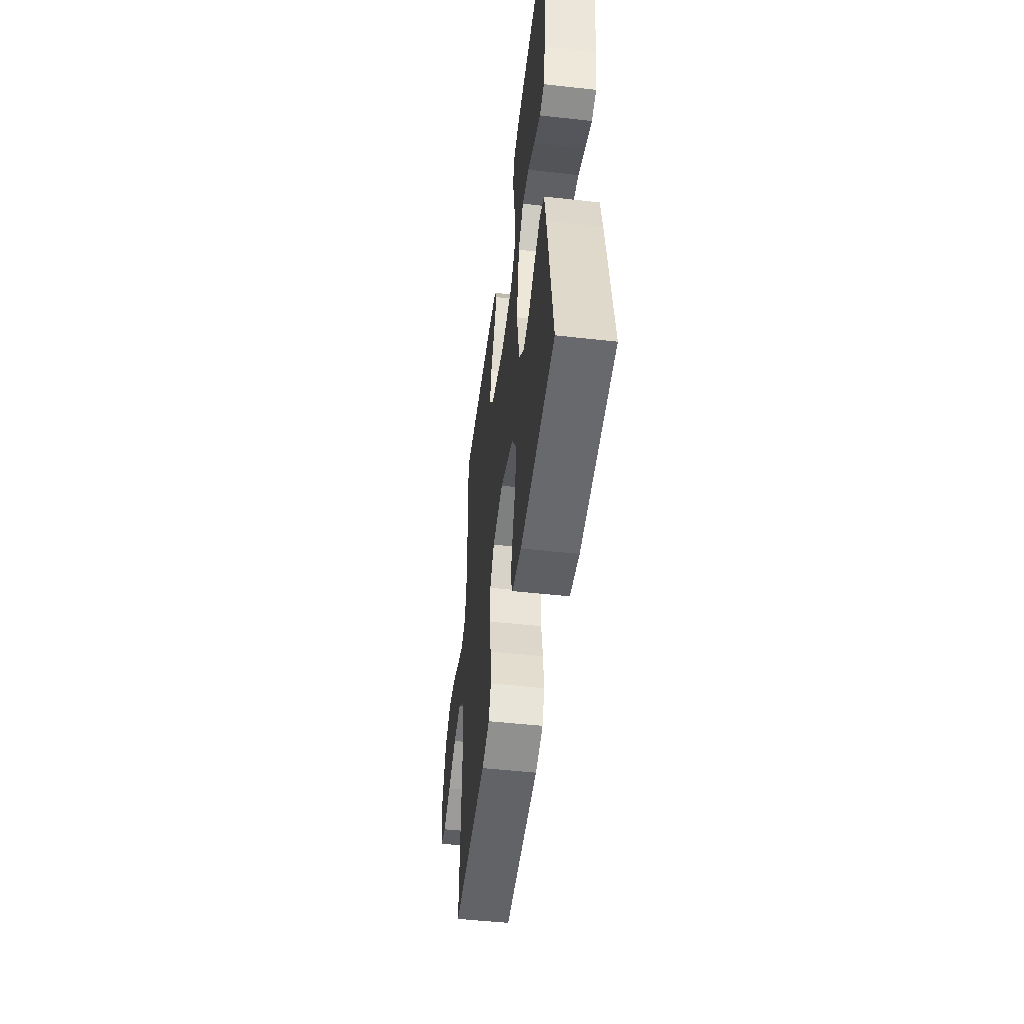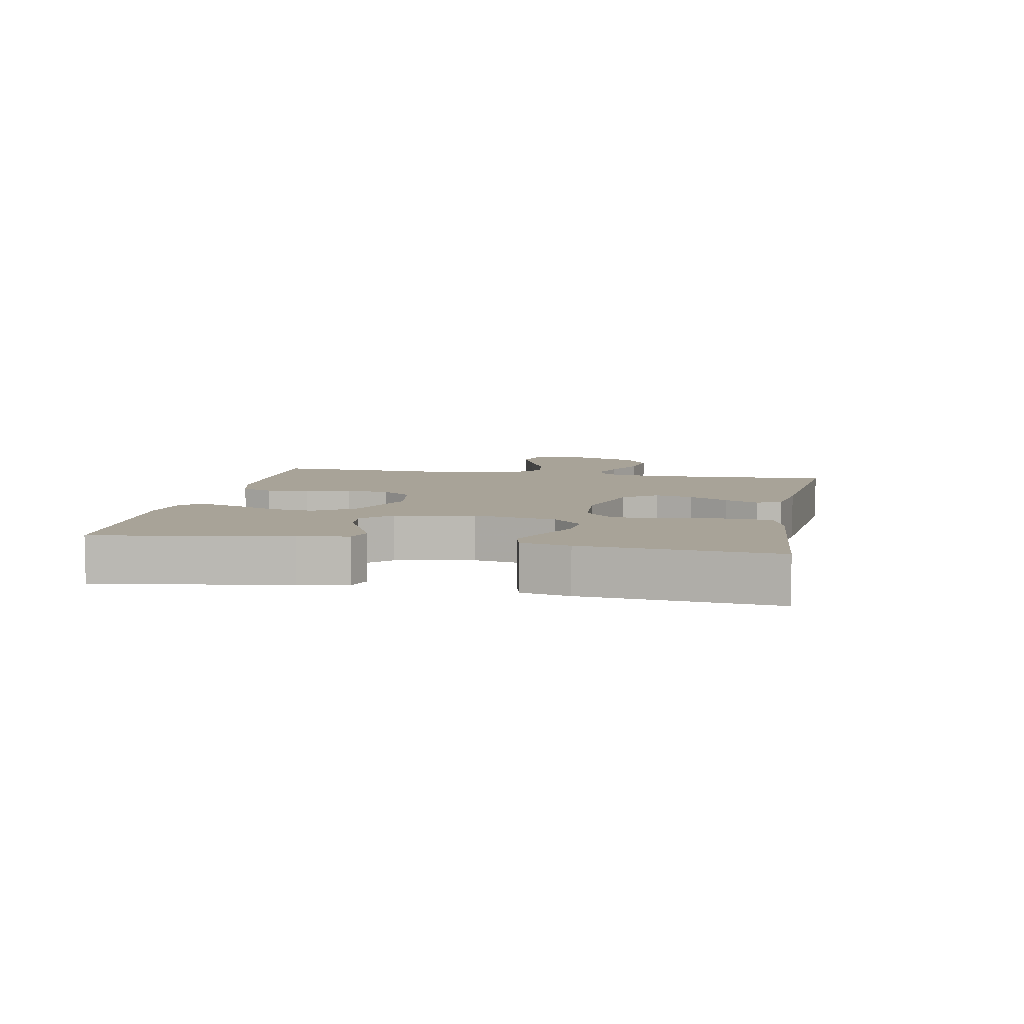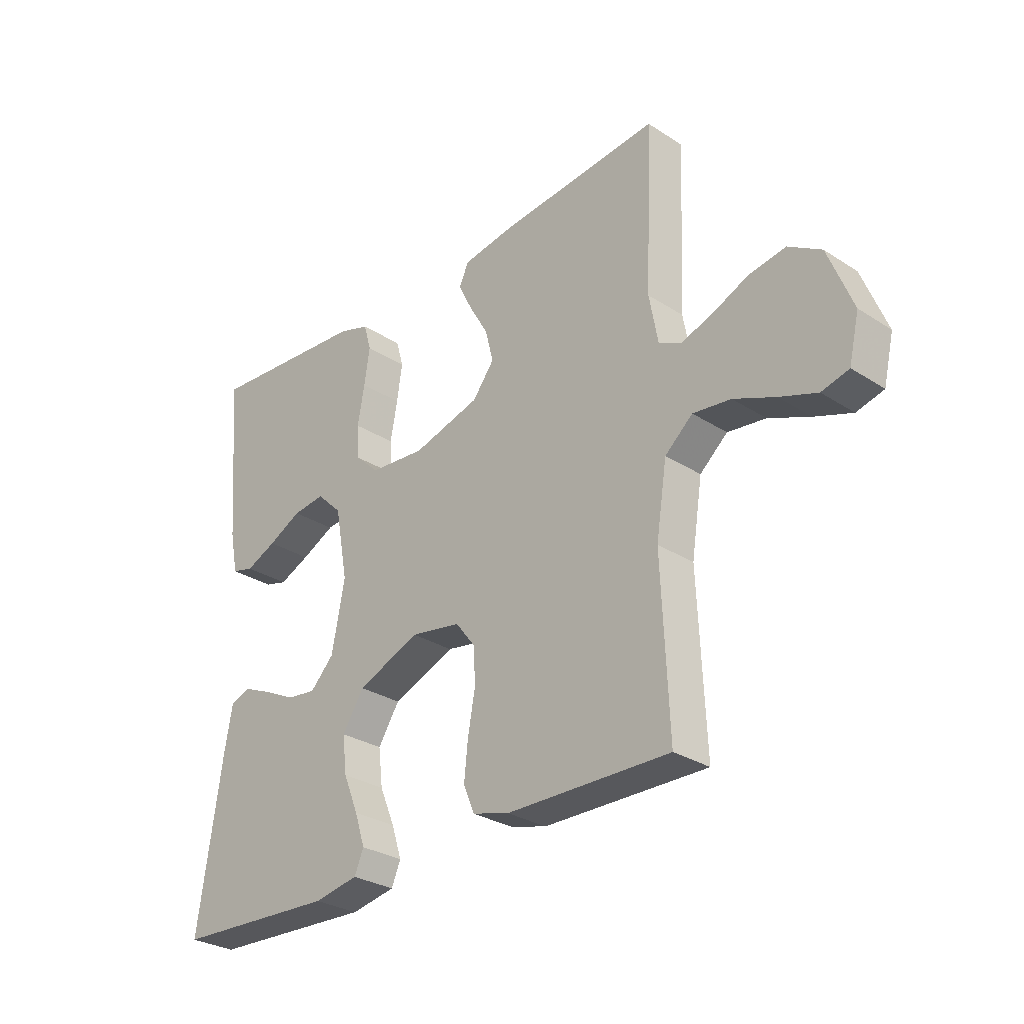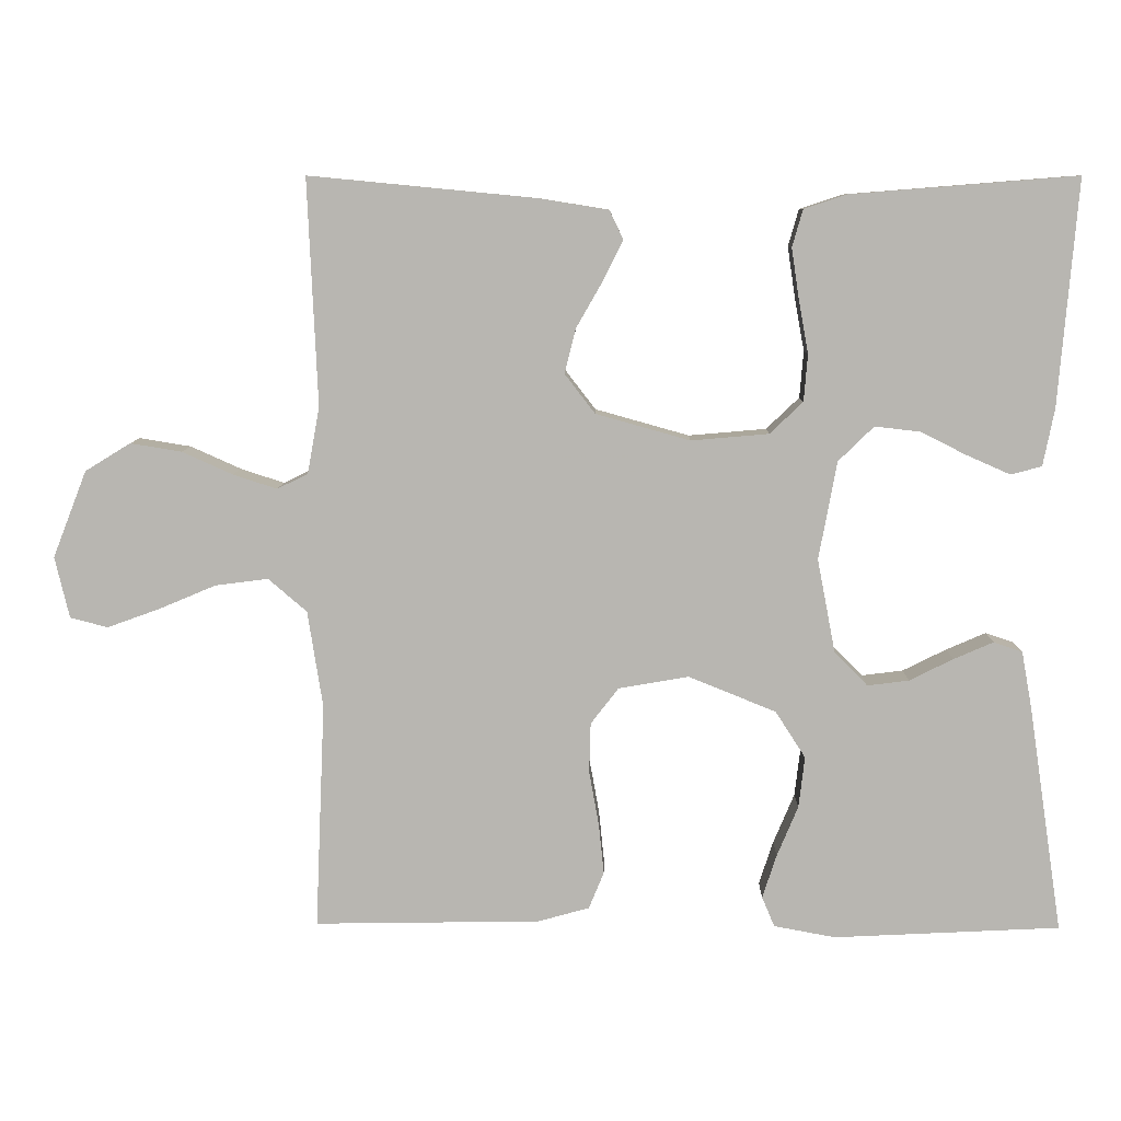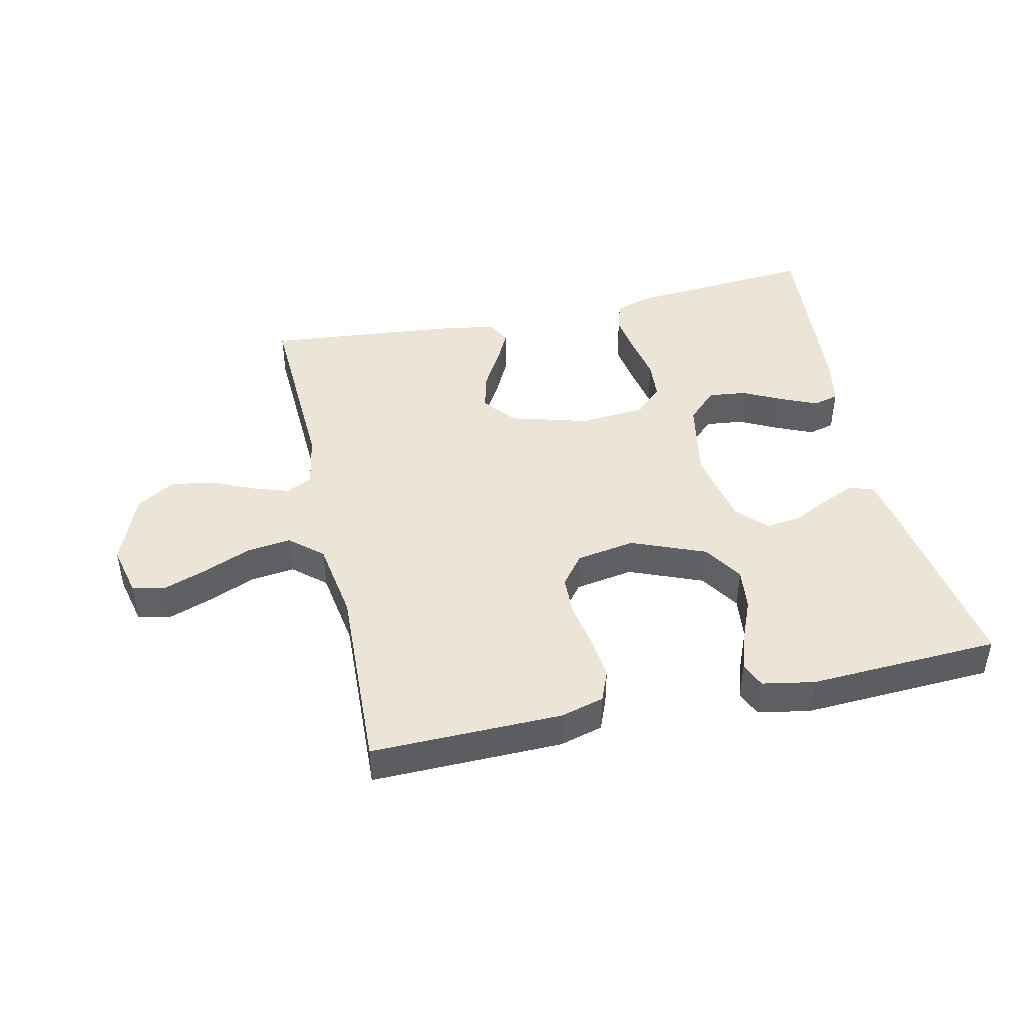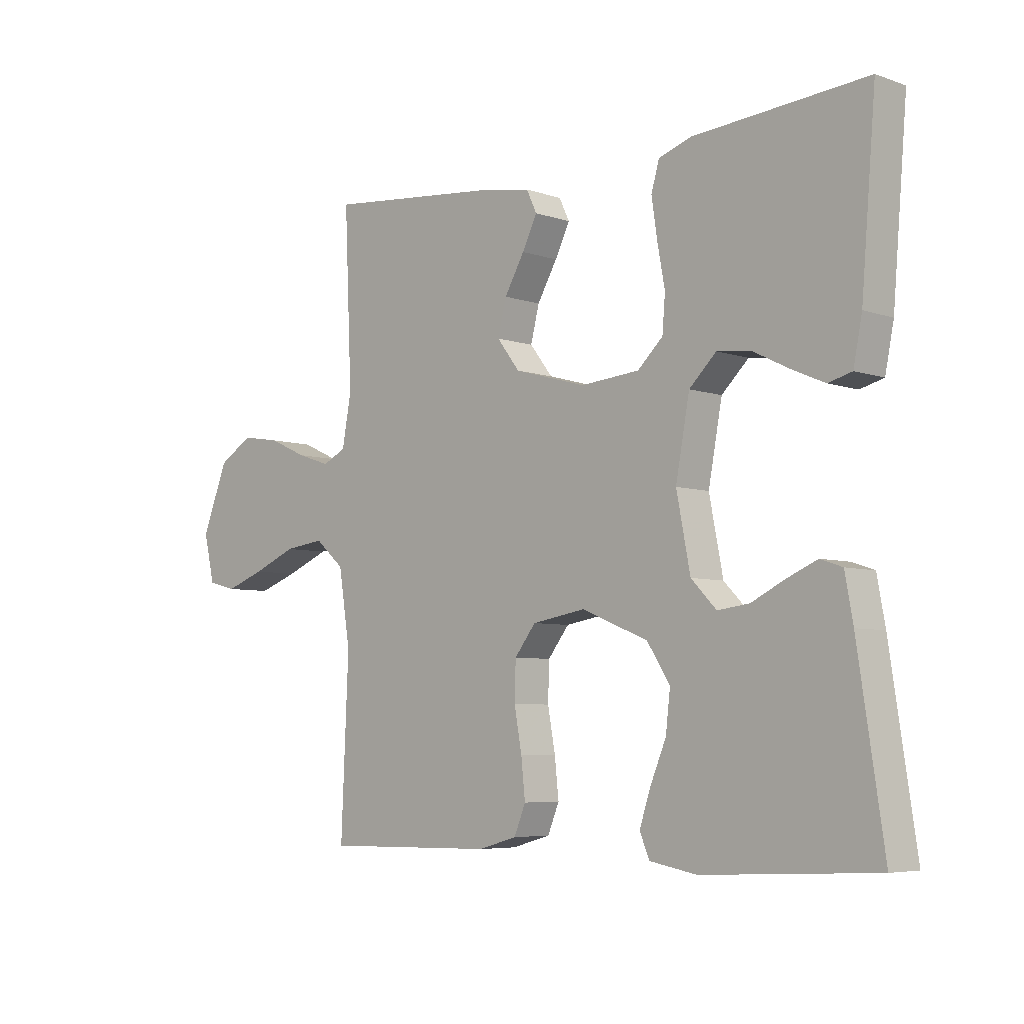
<metadata>
{"format":"obj","ext":"obj","renderer":"f3d","projection":"perspective","resolution":1024,"background":"white","views":[{"elev":-49.8,"azim":-97.0,"up":"+Z"},{"elev":6.9,"azim":-79.1,"up":"+Y"},{"elev":-29.4,"azim":46.5,"up":"+Z"},{"elev":8.4,"azim":-178.9,"up":"+Z"},{"elev":44.3,"azim":167.5,"up":"+Y"},{"elev":-5.8,"azim":-136.1,"up":"+Z"}]}
</metadata>
<code>
v 0.5 0.07 0.5
v 0.487 0.07 0.2
v 0.503 0.07 0.112
v 0.544 0.07 0.092
v 0.602 0.07 0.111
v 0.669 0.07 0.141
v 0.737 0.07 0.152
v 0.797 0.07 0.115
v 0.842 0.07 0
v 0.823 0.07 -0.081
v 0.773 0.07 -0.094
v 0.704 0.07 -0.069
v 0.628 0.07 -0.037
v 0.558 0.07 -0.028
v 0.507 0.07 -0.072
v 0.487 0.07 -0.2
v 0.5 0.07 -0.5
v 0.2 0.07 -0.495
v 0.132 0.07 -0.476
v 0.112 0.07 -0.427
v 0.119 0.07 -0.36
v 0.132 0.07 -0.288
v 0.13 0.07 -0.222
v 0.093 0.07 -0.174
v 0 0.07 -0.158
v -0.116 0.07 -0.205
v -0.156 0.07 -0.267
v -0.148 0.07 -0.335
v -0.12 0.07 -0.402
v -0.101 0.07 -0.46
v -0.118 0.07 -0.5
v -0.2 0.07 -0.515
v -0.5 0.07 -0.5
v -0.455 0.07 -0.2
v -0.441 0.07 -0.123
v -0.403 0.07 -0.11
v -0.35 0.07 -0.133
v -0.292 0.07 -0.162
v -0.237 0.07 -0.169
v -0.193 0.07 -0.124
v -0.169 0.07 0
v -0.193 0.07 0.13
v -0.24 0.07 0.176
v -0.3 0.07 0.169
v -0.362 0.07 0.138
v -0.419 0.07 0.113
v -0.46 0.07 0.124
v -0.475 0.07 0.2
v -0.5 0.07 0.5
v -0.2 0.07 0.476
v -0.143 0.07 0.457
v -0.129 0.07 0.408
v -0.139 0.07 0.341
v -0.152 0.07 0.27
v -0.147 0.07 0.208
v -0.103 0.07 0.166
v 0 0.07 0.157
v 0.125 0.07 0.192
v 0.165 0.07 0.244
v 0.15 0.07 0.304
v 0.115 0.07 0.365
v 0.089 0.07 0.418
v 0.107 0.07 0.456
v 0.2 0.07 0.471
v 0.5 0 0.5
v 0.487 0 0.2
v 0.503 0 0.112
v 0.544 0 0.092
v 0.602 0 0.111
v 0.669 0 0.141
v 0.737 0 0.152
v 0.797 0 0.115
v 0.842 0 0
v 0.823 0 -0.081
v 0.773 0 -0.094
v 0.704 0 -0.069
v 0.628 0 -0.037
v 0.558 0 -0.028
v 0.507 0 -0.072
v 0.487 0 -0.2
v 0.5 0 -0.5
v 0.2 0 -0.495
v 0.132 0 -0.476
v 0.112 0 -0.427
v 0.119 0 -0.36
v 0.132 0 -0.288
v 0.13 0 -0.222
v 0.093 0 -0.174
v 0 0 -0.158
v -0.116 0 -0.205
v -0.156 0 -0.267
v -0.148 0 -0.335
v -0.12 0 -0.402
v -0.101 0 -0.46
v -0.118 0 -0.5
v -0.2 0 -0.515
v -0.5 0 -0.5
v -0.455 0 -0.2
v -0.441 0 -0.123
v -0.403 0 -0.11
v -0.35 0 -0.133
v -0.292 0 -0.162
v -0.237 0 -0.169
v -0.193 0 -0.124
v -0.169 0 0
v -0.193 0 0.13
v -0.24 0 0.176
v -0.3 0 0.169
v -0.362 0 0.138
v -0.419 0 0.113
v -0.46 0 0.124
v -0.475 0 0.2
v -0.5 0 0.5
v -0.2 0 0.476
v -0.143 0 0.457
v -0.129 0 0.408
v -0.139 0 0.341
v -0.152 0 0.27
v -0.147 0 0.208
v -0.103 0 0.166
v 0 0 0.157
v 0.125 0 0.192
v 0.165 0 0.244
v 0.15 0 0.304
v 0.115 0 0.365
v 0.089 0 0.418
v 0.107 0 0.456
v 0.2 0 0.471
f 63 64 1 2
f 60 61 62 63
f 60 63 2 3
f 59 60 3
f 58 59 3 4
f 57 58 4
f 56 57 4
f 51 52 53 54
f 49 50 51 54
f 49 54 55
f 48 49 55 56
f 44 45 46 47
f 44 47 48
f 43 44 48
f 35 36 37 38
f 33 34 35 38
f 33 38 39
f 32 33 39 40
f 28 29 30 31
f 28 31 32 40
f 19 20 21 22
f 17 18 19 22
f 16 17 22 23
f 15 16 23 24
f 10 11 12 13
f 8 9 10 13
f 8 13 14
f 5 6 7 8
f 4 5 8 14
f 43 48 56
f 42 43 56 4
f 41 42 4 14
f 27 28 40
f 26 27 40 41
f 25 26 41
f 24 25 41
f 14 15 24 41
f 66 65 128 127
f 127 126 125 124
f 67 66 127 124
f 67 124 123
f 68 67 123 122
f 68 122 121
f 68 121 120
f 118 117 116 115
f 118 115 114 113
f 119 118 113
f 120 119 113 112
f 111 110 109 108
f 112 111 108
f 112 108 107
f 102 101 100 99
f 102 99 98 97
f 103 102 97
f 104 103 97 96
f 95 94 93 92
f 104 96 95 92
f 86 85 84 83
f 86 83 82 81
f 87 86 81 80
f 88 87 80 79
f 77 76 75 74
f 77 74 73 72
f 78 77 72
f 72 71 70 69
f 78 72 69 68
f 120 112 107
f 68 120 107 106
f 78 68 106 105
f 104 92 91
f 105 104 91 90
f 105 90 89
f 105 89 88
f 105 88 79 78
f 1 65 66 2
f 2 66 67 3
f 3 67 68 4
f 4 68 69 5
f 5 69 70 6
f 6 70 71 7
f 7 71 72 8
f 8 72 73 9
f 9 73 74 10
f 10 74 75 11
f 11 75 76 12
f 12 76 77 13
f 13 77 78 14
f 14 78 79 15
f 15 79 80 16
f 16 80 81 17
f 17 81 82 18
f 18 82 83 19
f 19 83 84 20
f 20 84 85 21
f 21 85 86 22
f 22 86 87 23
f 23 87 88 24
f 24 88 89 25
f 25 89 90 26
f 26 90 91 27
f 27 91 92 28
f 28 92 93 29
f 29 93 94 30
f 30 94 95 31
f 31 95 96 32
f 32 96 97 33
f 33 97 98 34
f 34 98 99 35
f 35 99 100 36
f 36 100 101 37
f 37 101 102 38
f 38 102 103 39
f 39 103 104 40
f 40 104 105 41
f 41 105 106 42
f 42 106 107 43
f 43 107 108 44
f 44 108 109 45
f 45 109 110 46
f 46 110 111 47
f 47 111 112 48
f 48 112 113 49
f 49 113 114 50
f 50 114 115 51
f 51 115 116 52
f 52 116 117 53
f 53 117 118 54
f 54 118 119 55
f 55 119 120 56
f 56 120 121 57
f 57 121 122 58
f 58 122 123 59
f 59 123 124 60
f 60 124 125 61
f 61 125 126 62
f 62 126 127 63
f 63 127 128 64
f 64 128 65 1

</code>
